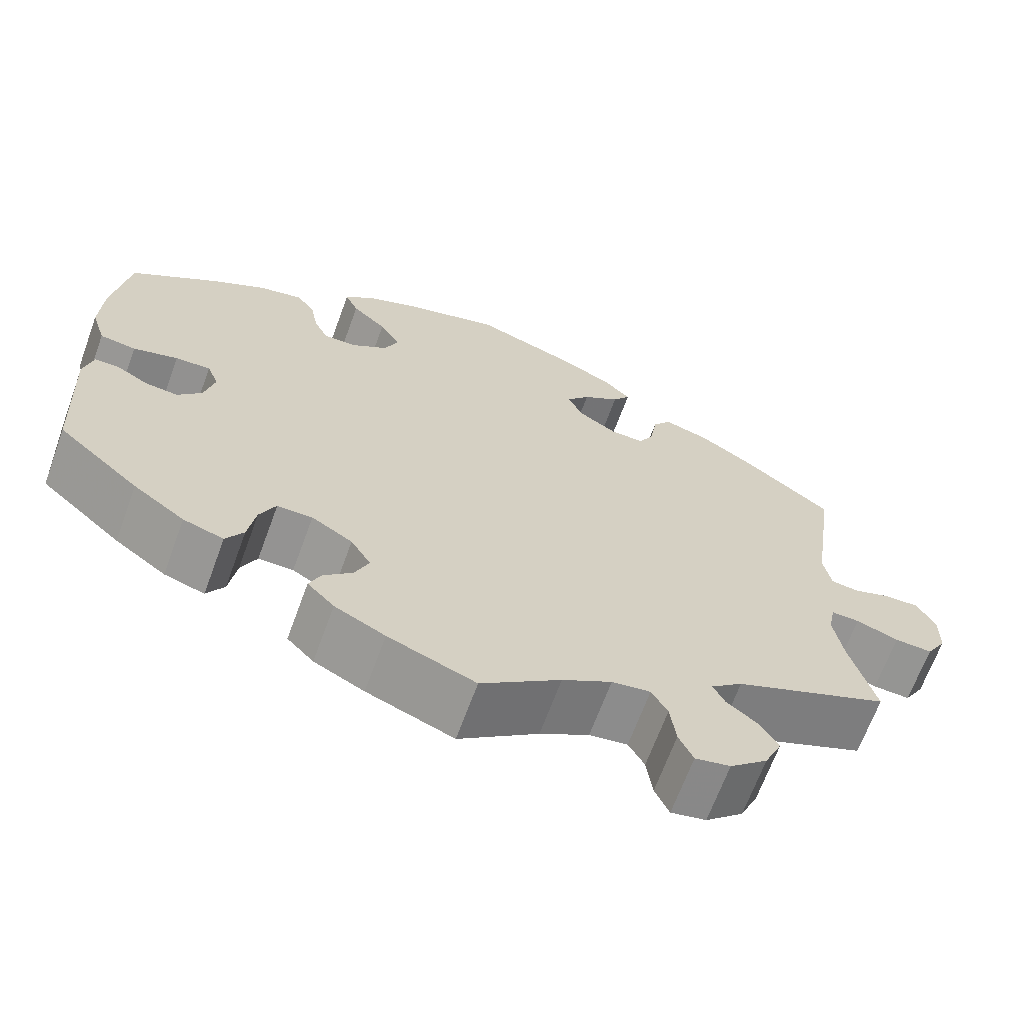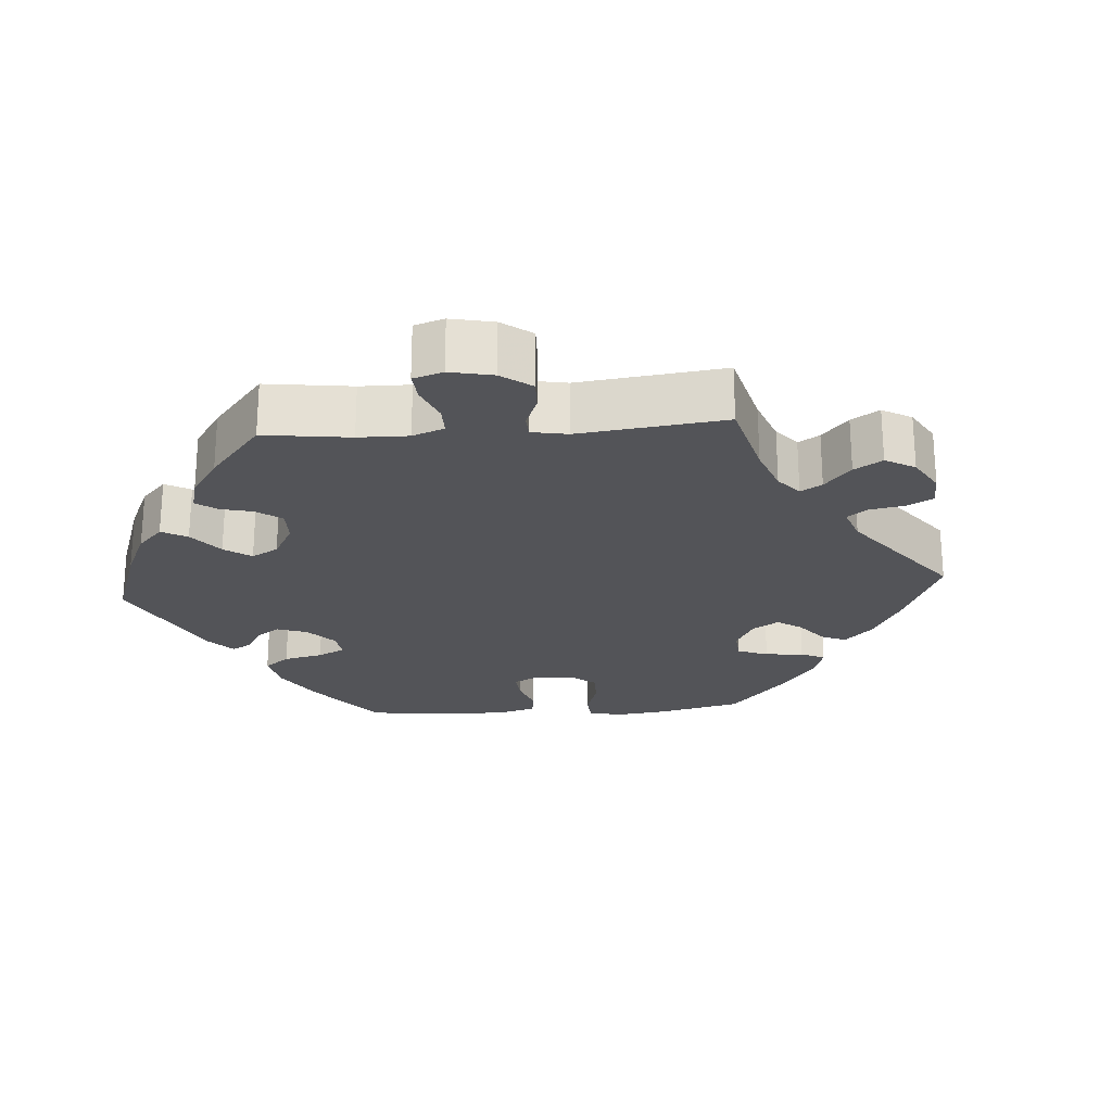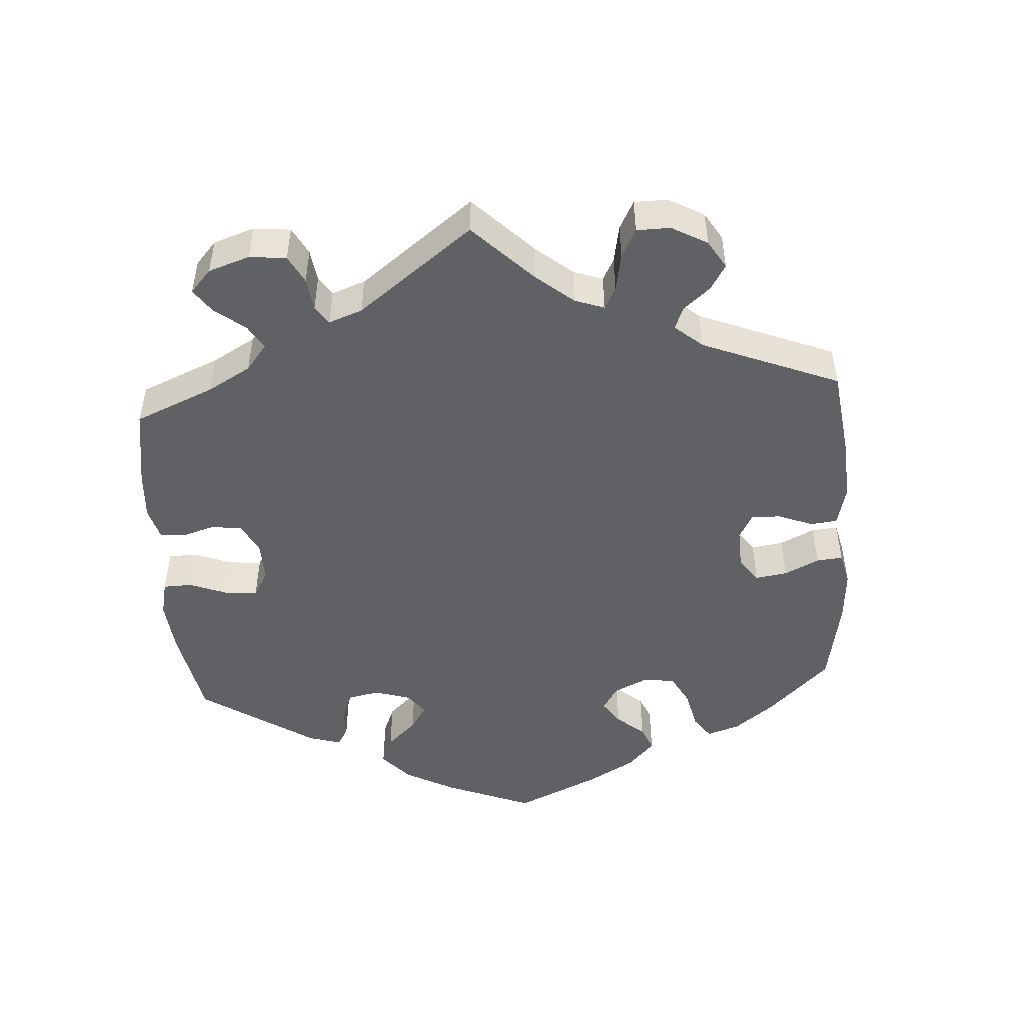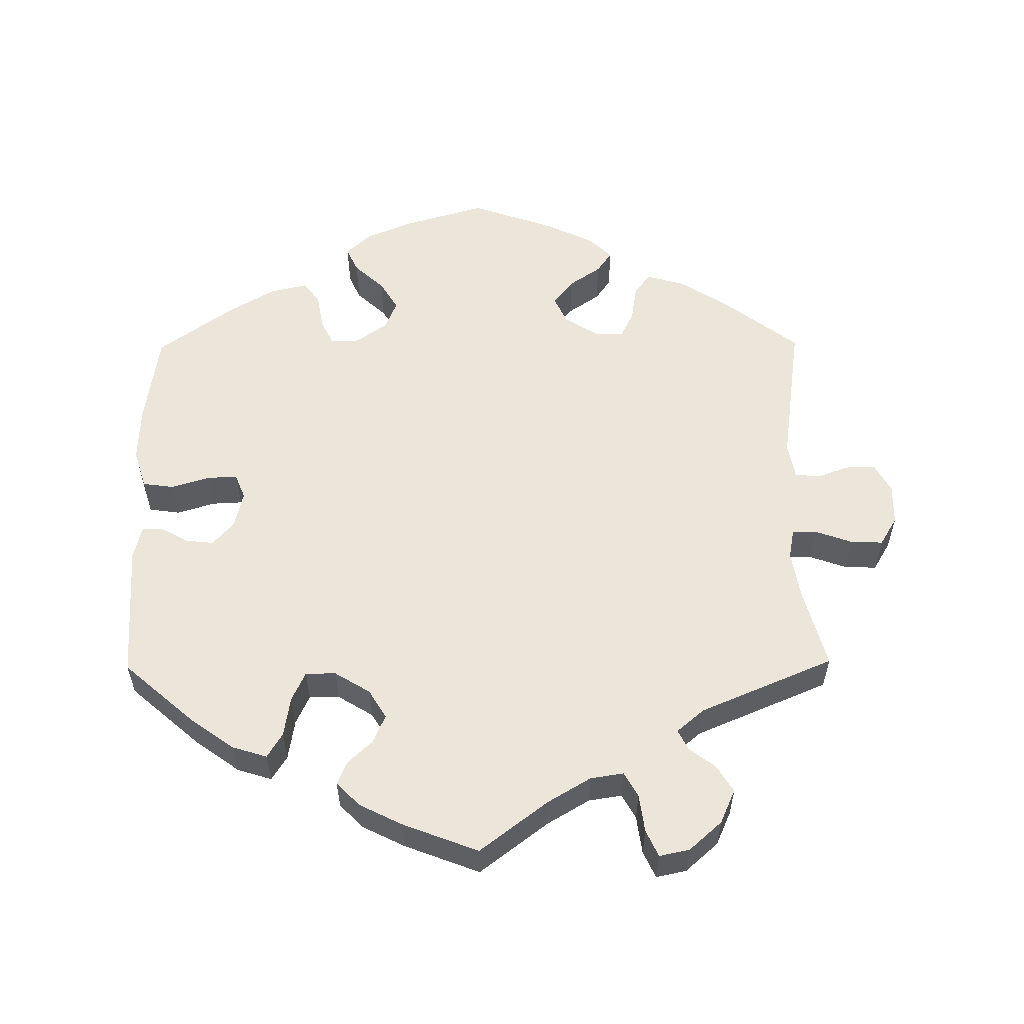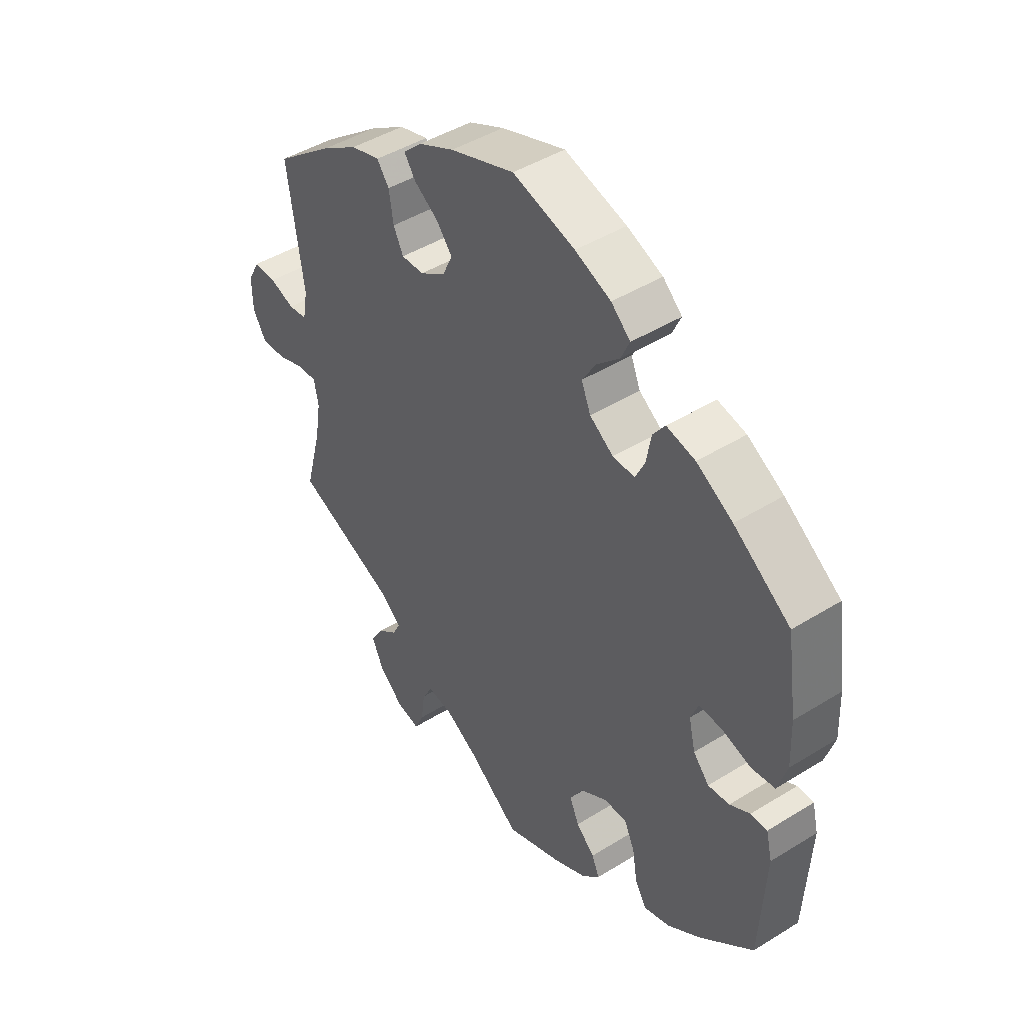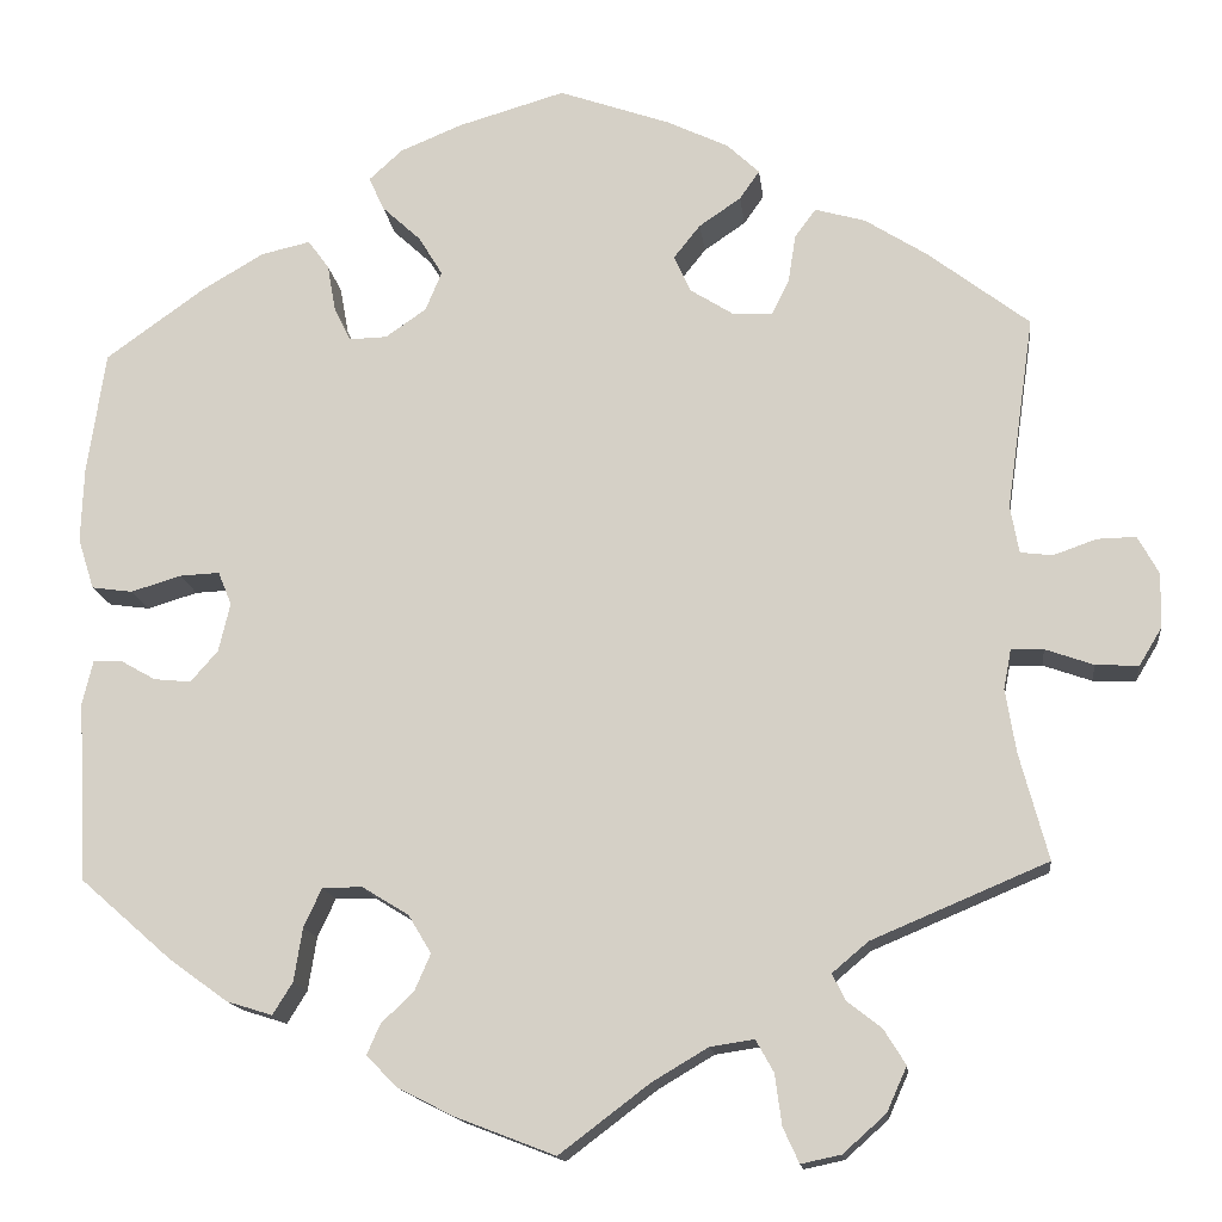
<metadata>
{"format":"obj","ext":"obj","renderer":"f3d","projection":"perspective","resolution":1024,"background":"white","views":[{"elev":-66.8,"azim":159.9,"up":"+Z"},{"elev":-23.6,"azim":-145.9,"up":"+Y"},{"elev":-49.2,"azim":-116.1,"up":"+Y"},{"elev":56.4,"azim":179.4,"up":"+Y"},{"elev":45.1,"azim":54.3,"up":"+Z"},{"elev":-14.9,"azim":-173.5,"up":"+Z"}]}
</metadata>
<code>
v 0.519 0.07 0.16
v 0.522 0.07 0.082
v 0.505 0.07 0.028
v 0.462 0.07 0.022
v 0.409 0.07 0.038
v 0.367 0.07 0.04
v 0.353 0.07 0.005
v 0.365 0.07 -0.046
v 0.394 0.07 -0.079
v 0.433 0.07 -0.075
v 0.47 0.07 -0.054
v 0.5 0.07 -0.054
v 0.511 0.07 -0.1
v 0.501 0.07 -0.289
v 0.404 0.07 -0.374
v 0.343 0.07 -0.418
v 0.295 0.07 -0.433
v 0.274 0.07 -0.399
v 0.265 0.07 -0.343
v 0.246 0.07 -0.302
v 0.204 0.07 -0.302
v 0.155 0.07 -0.332
v 0.131 0.07 -0.372
v 0.148 0.07 -0.411
v 0.182 0.07 -0.443
v 0.196 0.07 -0.475
v 0.164 0.07 -0.508
v 0.104 0.07 -0.538
v 0 0.07 -0.578
v -0.095 0.07 -0.506
v -0.154 0.07 -0.471
v -0.2 0.07 -0.464
v -0.219 0.07 -0.498
v -0.226 0.07 -0.551
v -0.243 0.07 -0.588
v -0.285 0.07 -0.579
v -0.33 0.07 -0.539
v -0.351 0.07 -0.492
v -0.328 0.07 -0.455
v -0.292 0.07 -0.427
v -0.278 0.07 -0.399
v -0.316 0.07 -0.367
v -0.501 0.07 -0.289
v -0.471 0.07 -0.177
v -0.46 0.07 -0.11
v -0.468 0.07 -0.068
v -0.502 0.07 -0.069
v -0.553 0.07 -0.087
v -0.598 0.07 -0.089
v -0.622 0.07 -0.049
v -0.623 0.07 0.008
v -0.601 0.07 0.048
v -0.56 0.07 0.047
v -0.515 0.07 0.031
v -0.481 0.07 0.035
v -0.472 0.07 0.085
v -0.501 0.07 0.288
v -0.395 0.07 0.369
v -0.329 0.07 0.411
v -0.276 0.07 0.426
v -0.254 0.07 0.396
v -0.246 0.07 0.345
v -0.228 0.07 0.309
v -0.187 0.07 0.31
v -0.141 0.07 0.339
v -0.123 0.07 0.378
v -0.151 0.07 0.413
v -0.195 0.07 0.443
v -0.216 0.07 0.473
v -0.182 0.07 0.505
v -0.117 0.07 0.536
v 0 0.07 0.577
v 0.113 0.07 0.544
v 0.178 0.07 0.517
v 0.213 0.07 0.485
v 0.197 0.07 0.45
v 0.156 0.07 0.412
v 0.131 0.07 0.371
v 0.148 0.07 0.33
v 0.191 0.07 0.3
v 0.231 0.07 0.299
v 0.248 0.07 0.334
v 0.257 0.07 0.384
v 0.279 0.07 0.414
v 0.331 0.07 0.402
v 0.397 0.07 0.363
v 0.5 0.07 0.289
v 0.519 0 0.16
v 0.522 0 0.082
v 0.505 0 0.028
v 0.462 0 0.022
v 0.409 0 0.038
v 0.367 0 0.04
v 0.353 0 0.005
v 0.365 0 -0.046
v 0.394 0 -0.079
v 0.433 0 -0.075
v 0.47 0 -0.054
v 0.5 0 -0.054
v 0.511 0 -0.1
v 0.501 0 -0.289
v 0.404 0 -0.374
v 0.343 0 -0.418
v 0.295 0 -0.433
v 0.274 0 -0.399
v 0.265 0 -0.343
v 0.246 0 -0.302
v 0.204 0 -0.302
v 0.155 0 -0.332
v 0.131 0 -0.372
v 0.148 0 -0.411
v 0.182 0 -0.443
v 0.196 0 -0.475
v 0.164 0 -0.508
v 0.104 0 -0.538
v 0 0 -0.578
v -0.095 0 -0.506
v -0.154 0 -0.471
v -0.2 0 -0.464
v -0.219 0 -0.498
v -0.226 0 -0.551
v -0.243 0 -0.588
v -0.285 0 -0.579
v -0.33 0 -0.539
v -0.351 0 -0.492
v -0.328 0 -0.455
v -0.292 0 -0.427
v -0.278 0 -0.399
v -0.316 0 -0.367
v -0.501 0 -0.289
v -0.471 0 -0.177
v -0.46 0 -0.11
v -0.468 0 -0.068
v -0.502 0 -0.069
v -0.553 0 -0.087
v -0.598 0 -0.089
v -0.622 0 -0.049
v -0.623 0 0.008
v -0.601 0 0.048
v -0.56 0 0.047
v -0.515 0 0.031
v -0.481 0 0.035
v -0.472 0 0.085
v -0.501 0 0.288
v -0.395 0 0.369
v -0.329 0 0.411
v -0.276 0 0.426
v -0.254 0 0.396
v -0.246 0 0.345
v -0.228 0 0.309
v -0.187 0 0.31
v -0.141 0 0.339
v -0.123 0 0.378
v -0.151 0 0.413
v -0.195 0 0.443
v -0.216 0 0.473
v -0.182 0 0.505
v -0.117 0 0.536
v 0 0 0.577
v 0.113 0 0.544
v 0.178 0 0.517
v 0.213 0 0.485
v 0.197 0 0.45
v 0.156 0 0.412
v 0.131 0 0.371
v 0.148 0 0.33
v 0.191 0 0.3
v 0.231 0 0.299
v 0.248 0 0.334
v 0.257 0 0.384
v 0.279 0 0.414
v 0.331 0 0.402
v 0.397 0 0.363
v 0.5 0 0.289
f 82 83 84 85
f 81 82 85 86
f 74 75 76 77
f 74 77 78
f 73 74 78
f 72 73 78
f 71 72 78 79
f 67 68 69 70
f 66 67 70 71
f 59 60 61 62
f 59 62 63
f 56 57 58 59
f 55 56 59 63
f 51 52 53 54
f 51 54 55
f 50 51 55
f 47 48 49 50
f 46 47 50 55
f 45 46 55 63
f 42 43 44
f 41 42 44 45
f 37 38 39 40
f 37 40 41
f 36 37 41
f 33 34 35 36
f 32 33 36 41
f 31 32 41 45
f 27 28 29 30
f 24 25 26 27
f 23 24 27 30
f 22 23 30 31
f 16 17 18 19
f 16 19 20
f 15 16 20
f 14 15 20
f 13 14 20 21
f 10 11 12 13
f 9 10 13 21
f 2 3 4 5
f 2 5 6
f 1 2 6
f 81 86 87 1
f 66 71 79
f 65 66 79 80
f 64 65 80
f 63 64 80
f 8 9 21 22
f 7 8 22 31
f 6 7 31 45
f 45 63 80 81
f 1 6 45 81
f 172 171 170 169
f 173 172 169 168
f 164 163 162 161
f 165 164 161
f 165 161 160
f 165 160 159
f 166 165 159 158
f 157 156 155 154
f 158 157 154 153
f 149 148 147 146
f 150 149 146
f 146 145 144 143
f 150 146 143 142
f 141 140 139 138
f 142 141 138
f 142 138 137
f 137 136 135 134
f 142 137 134 133
f 150 142 133 132
f 131 130 129
f 132 131 129 128
f 127 126 125 124
f 128 127 124
f 128 124 123
f 123 122 121 120
f 128 123 120 119
f 132 128 119 118
f 117 116 115 114
f 114 113 112 111
f 117 114 111 110
f 118 117 110 109
f 106 105 104 103
f 107 106 103
f 107 103 102
f 107 102 101
f 108 107 101 100
f 100 99 98 97
f 108 100 97 96
f 92 91 90 89
f 93 92 89
f 93 89 88
f 88 174 173 168
f 166 158 153
f 167 166 153 152
f 167 152 151
f 167 151 150
f 109 108 96 95
f 118 109 95 94
f 132 118 94 93
f 168 167 150 132
f 168 132 93 88
f 1 88 89 2
f 2 89 90 3
f 3 90 91 4
f 4 91 92 5
f 5 92 93 6
f 6 93 94 7
f 7 94 95 8
f 8 95 96 9
f 9 96 97 10
f 10 97 98 11
f 11 98 99 12
f 12 99 100 13
f 13 100 101 14
f 14 101 102 15
f 15 102 103 16
f 16 103 104 17
f 17 104 105 18
f 18 105 106 19
f 19 106 107 20
f 20 107 108 21
f 21 108 109 22
f 22 109 110 23
f 23 110 111 24
f 24 111 112 25
f 25 112 113 26
f 26 113 114 27
f 27 114 115 28
f 28 115 116 29
f 29 116 117 30
f 30 117 118 31
f 31 118 119 32
f 32 119 120 33
f 33 120 121 34
f 34 121 122 35
f 35 122 123 36
f 36 123 124 37
f 37 124 125 38
f 38 125 126 39
f 39 126 127 40
f 40 127 128 41
f 41 128 129 42
f 42 129 130 43
f 43 130 131 44
f 44 131 132 45
f 45 132 133 46
f 46 133 134 47
f 47 134 135 48
f 48 135 136 49
f 49 136 137 50
f 50 137 138 51
f 51 138 139 52
f 52 139 140 53
f 53 140 141 54
f 54 141 142 55
f 55 142 143 56
f 56 143 144 57
f 57 144 145 58
f 58 145 146 59
f 59 146 147 60
f 60 147 148 61
f 61 148 149 62
f 62 149 150 63
f 63 150 151 64
f 64 151 152 65
f 65 152 153 66
f 66 153 154 67
f 67 154 155 68
f 68 155 156 69
f 69 156 157 70
f 70 157 158 71
f 71 158 159 72
f 72 159 160 73
f 73 160 161 74
f 74 161 162 75
f 75 162 163 76
f 76 163 164 77
f 77 164 165 78
f 78 165 166 79
f 79 166 167 80
f 80 167 168 81
f 81 168 169 82
f 82 169 170 83
f 83 170 171 84
f 84 171 172 85
f 85 172 173 86
f 86 173 174 87
f 87 174 88 1

</code>
